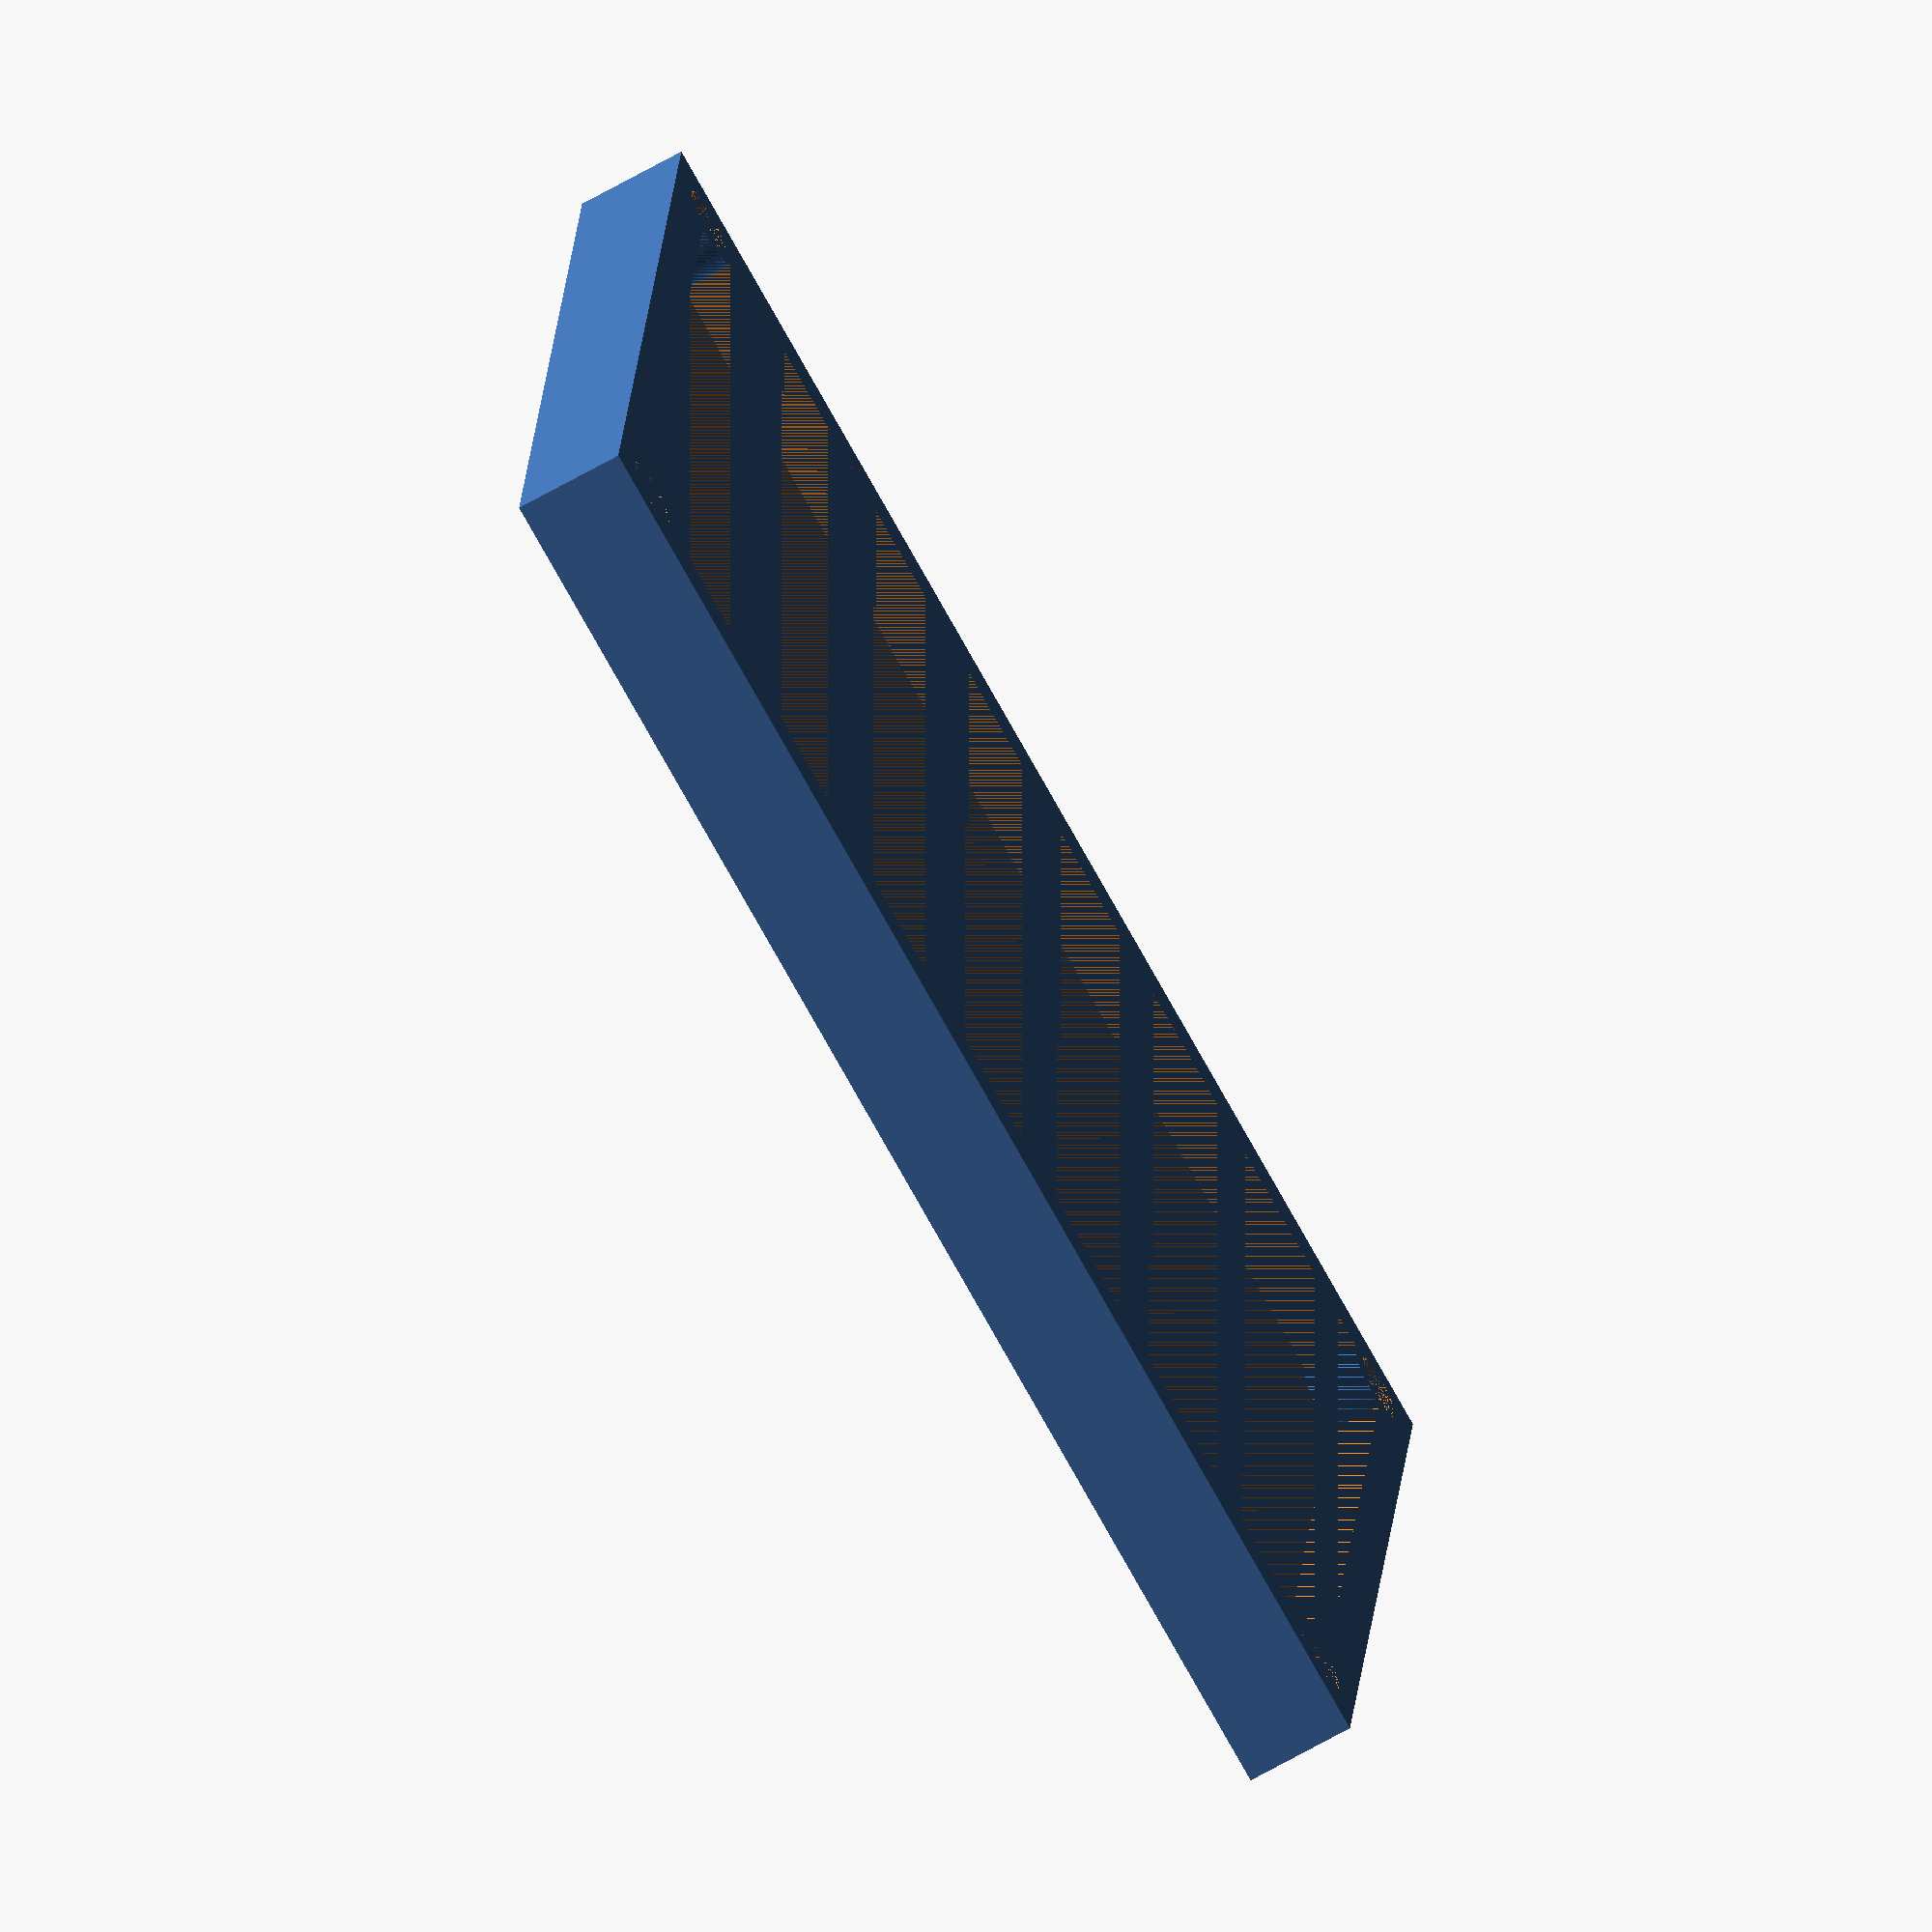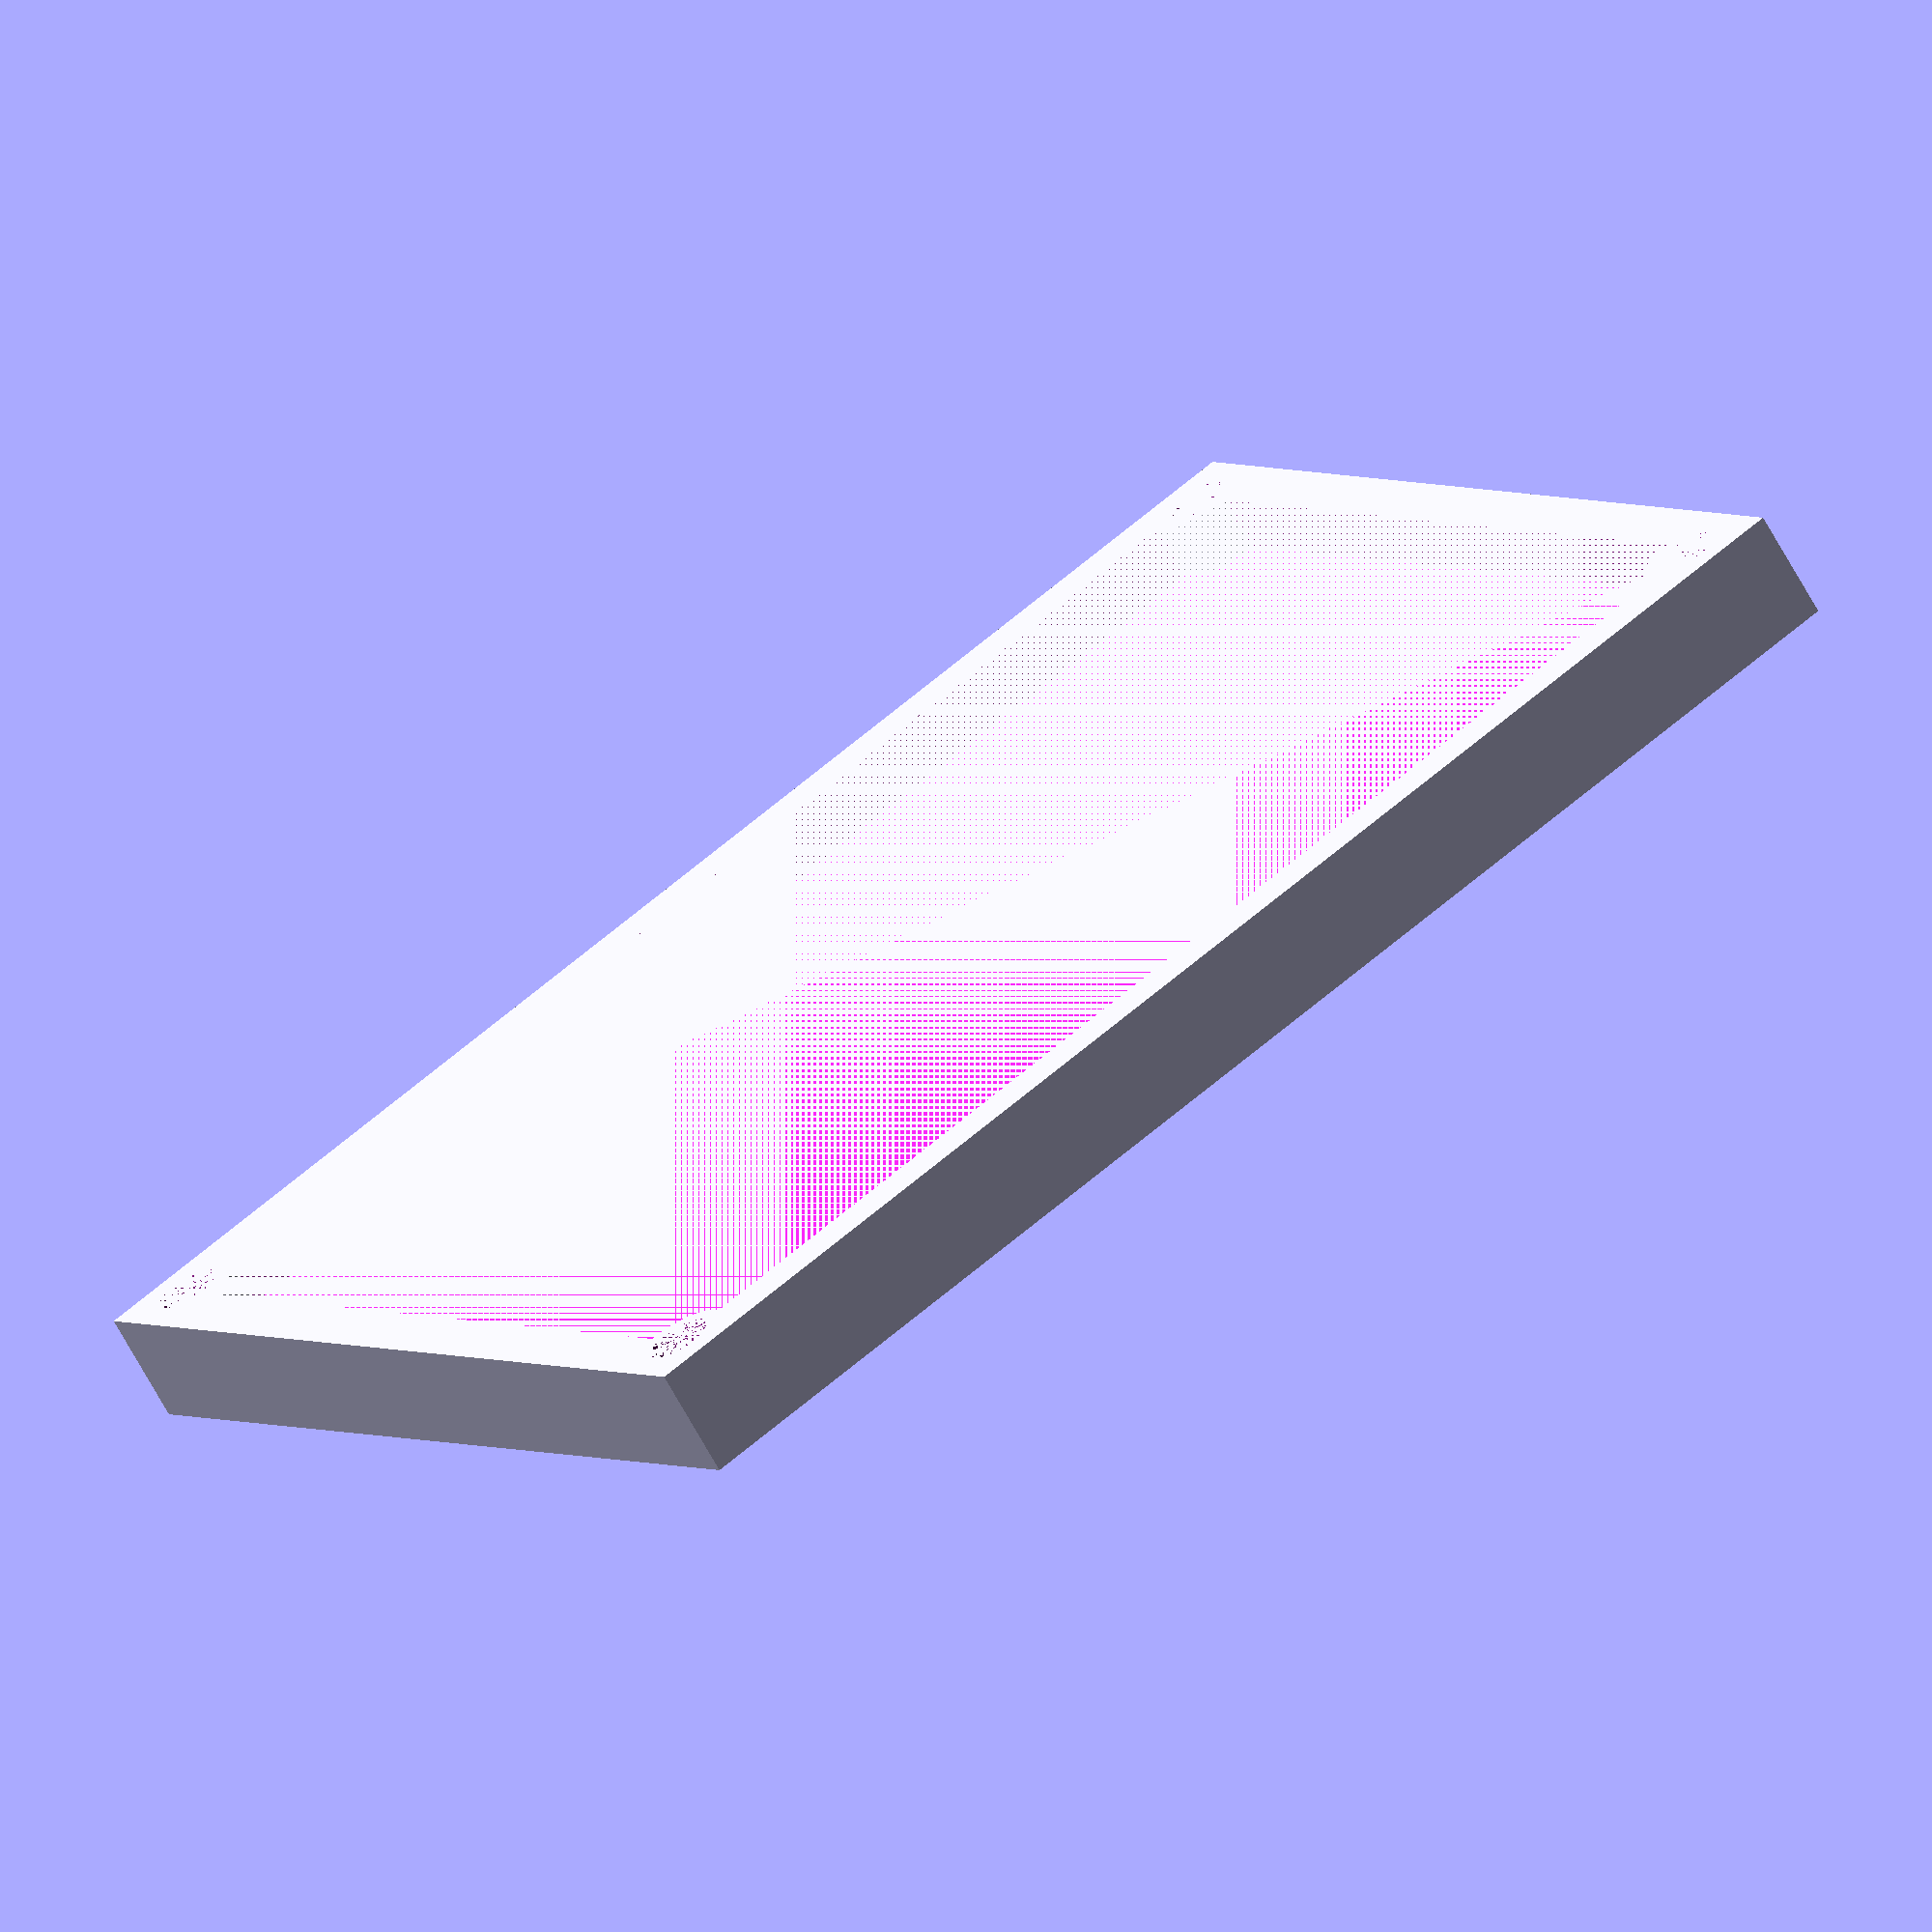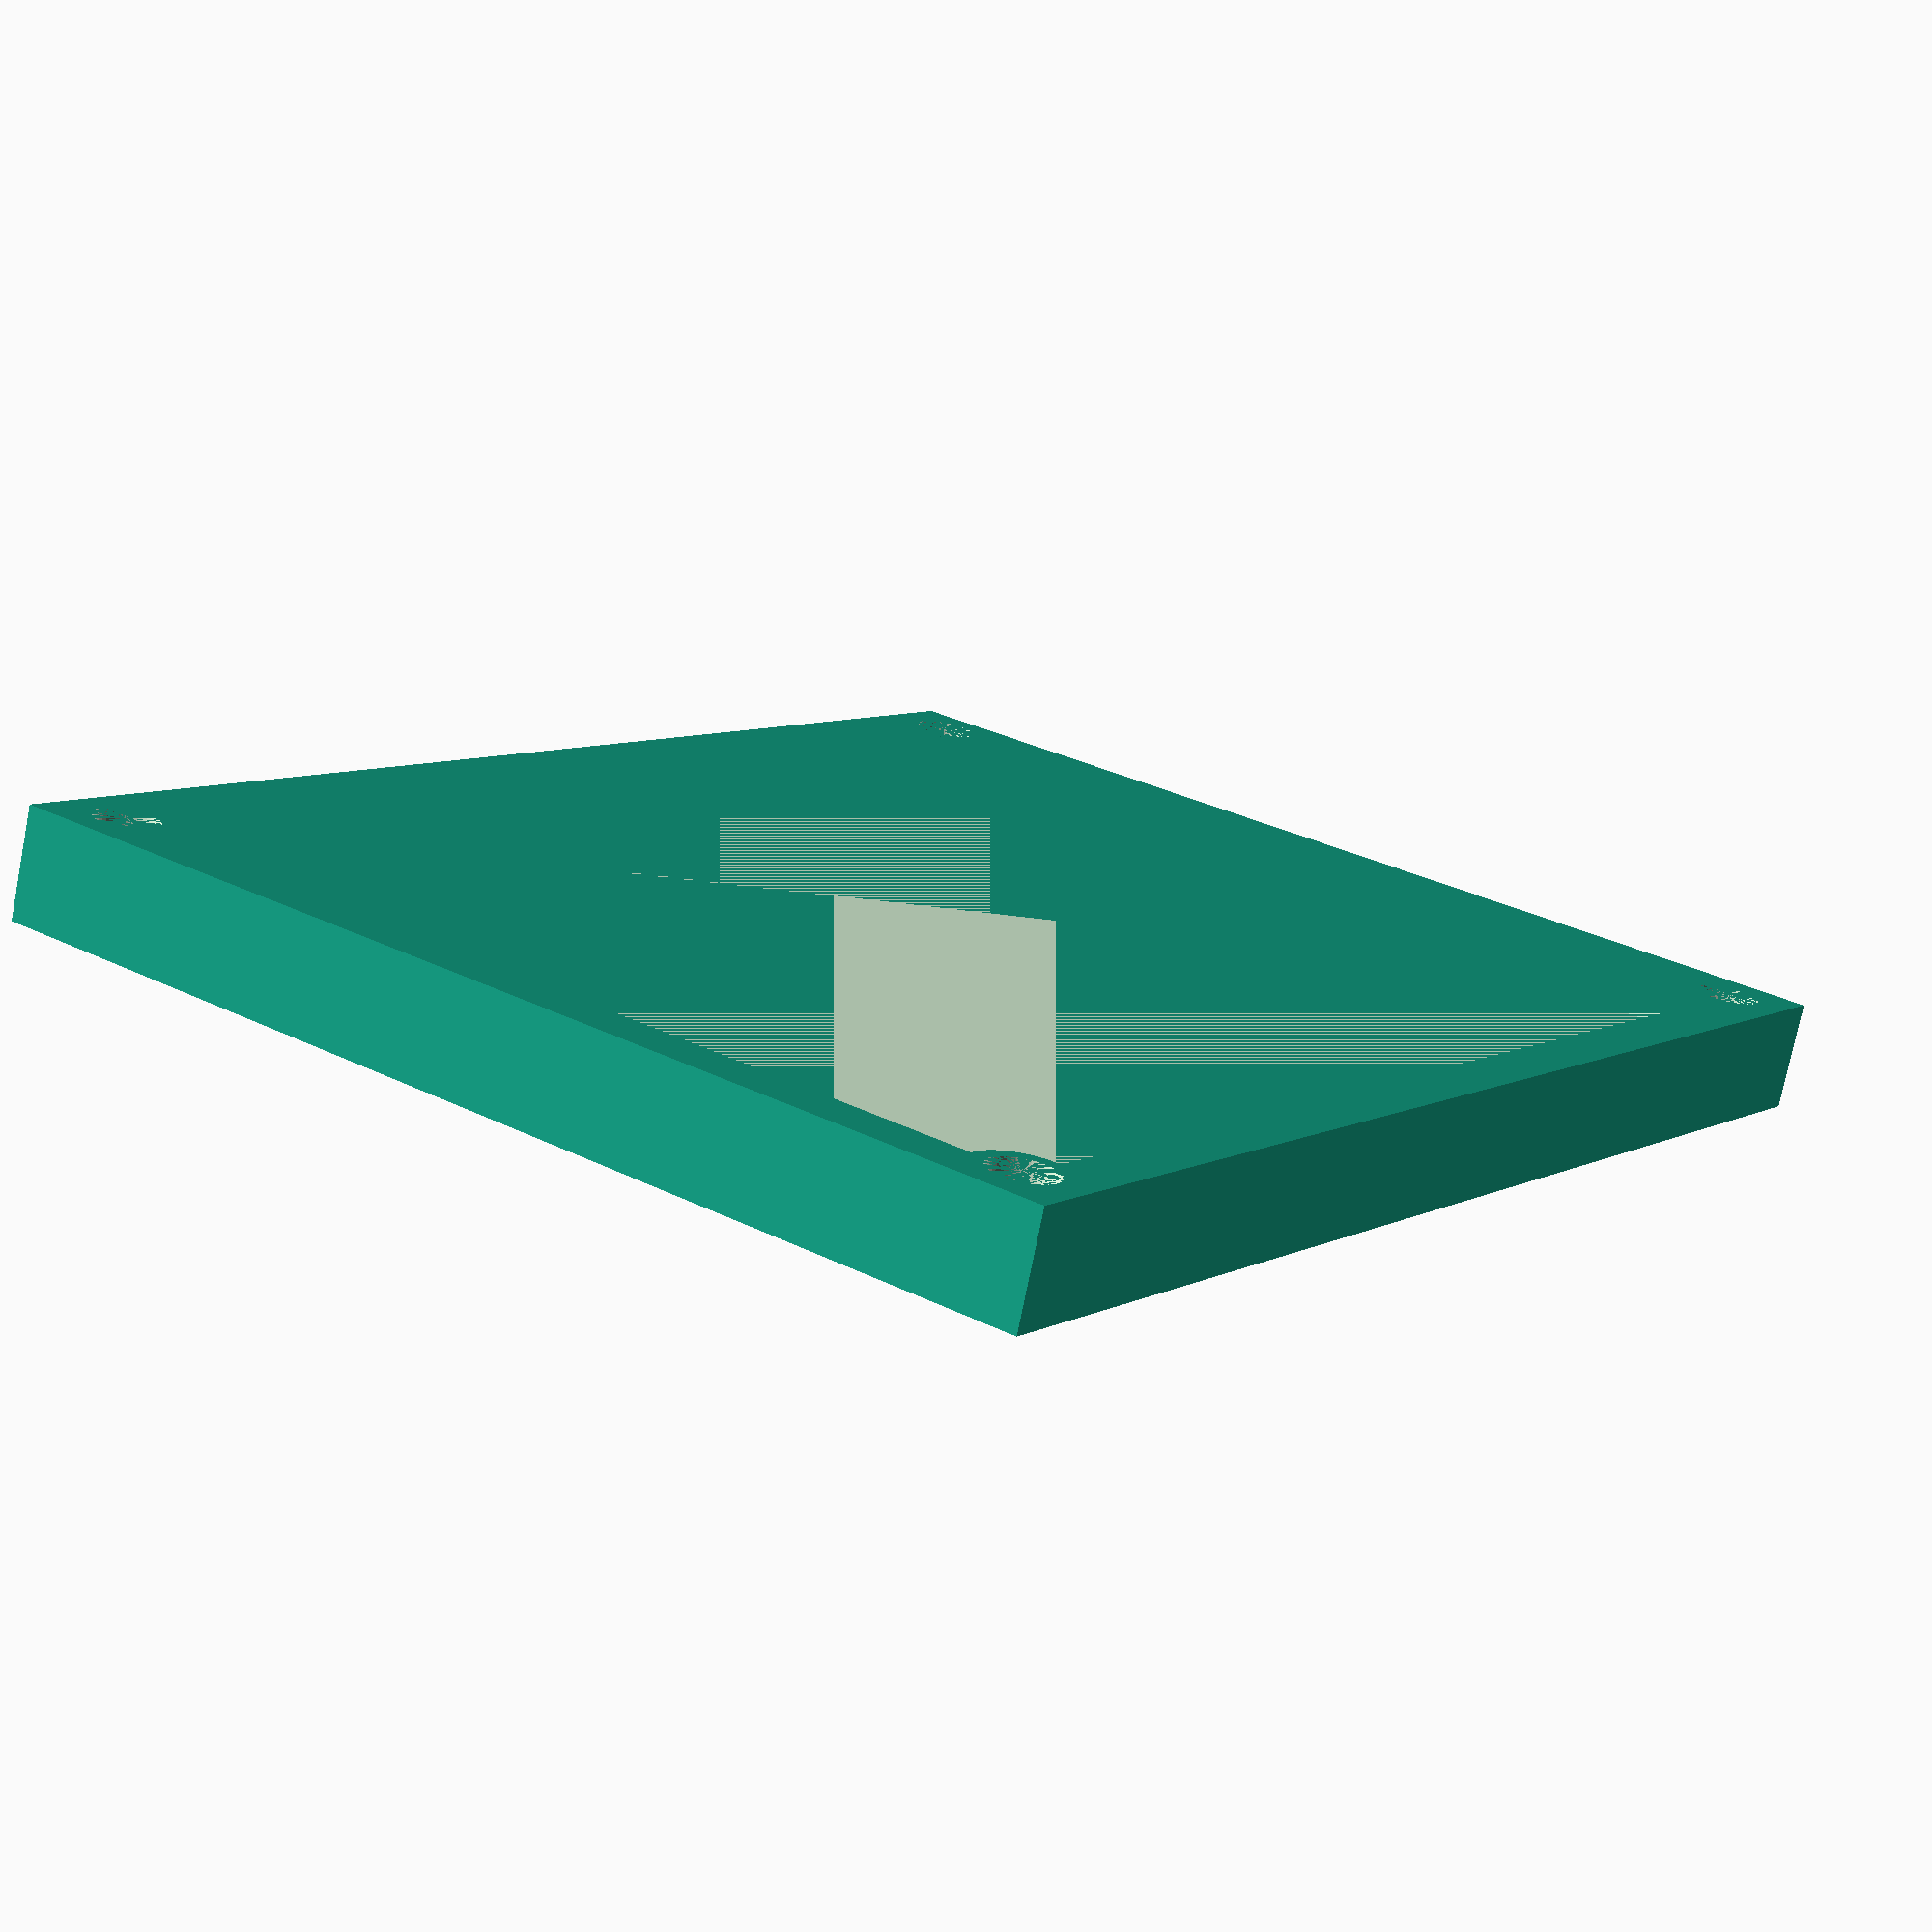
<openscad>
$fn = 50;
pcb_width = 78.994;
pcb_height = 60.706;
housing_thickness = 3;
mounting_hole_inset = 3.302;
mounting_hole_keepout = 4;
mounting_hole_diameter = 3.2;
hole_tolerance = 0.2;
pcb_standoff = 3;
pcb_standoff_width = 1;
nut_width = 5.25;
nut_height = 6.25;
nut_depth = 2.25;
difference()
{
    union()
    {
        difference()
        {
            cube([pcb_width, pcb_height, housing_thickness+pcb_standoff]);
            translate([housing_thickness,housing_thickness,housing_thickness])
            {   
                cube([pcb_width-2*housing_thickness, pcb_height-2*housing_thickness, pcb_standoff]);
            }
        }
        translate([mounting_hole_inset,mounting_hole_inset,0])cylinder(r=mounting_hole_diameter/2+pcb_standoff_width, h = pcb_standoff + housing_thickness);
        translate([pcb_width-mounting_hole_inset,mounting_hole_inset,0])cylinder(r=mounting_hole_diameter/2+pcb_standoff_width, h = pcb_standoff + housing_thickness);
        translate([pcb_width-mounting_hole_inset,pcb_height-mounting_hole_inset,0])cylinder(r=mounting_hole_diameter/2+pcb_standoff_width, h = pcb_standoff + housing_thickness);
        translate([mounting_hole_inset,pcb_height-mounting_hole_inset,0])cylinder(r=mounting_hole_diameter/2+pcb_standoff_width, h = pcb_standoff + housing_thickness);
    }
    translate([pcb_width-mounting_hole_inset,pcb_height-mounting_hole_inset,0])
    {
        cylinder(r=mounting_hole_diameter/2+hole_tolerance, h = pcb_standoff + housing_thickness);
        cube([nut_width, nut_height, nut_depth*2], center=true);
    }
    translate([mounting_hole_inset,pcb_height-mounting_hole_inset,0])
    {
        cylinder(r=mounting_hole_diameter/2+hole_tolerance, h = pcb_standoff + housing_thickness);
        cube([nut_width, nut_height, nut_depth*2], center=true);
    }
    translate([pcb_width-mounting_hole_inset,mounting_hole_inset,0])
    {
        cylinder(r=mounting_hole_diameter/2+hole_tolerance, h = pcb_standoff + housing_thickness);
        cube([nut_width, nut_height, nut_depth*2], center=true);
    }
    translate([mounting_hole_inset,mounting_hole_inset,0])
    {
        cylinder(r=mounting_hole_diameter/2+hole_tolerance, h = pcb_standoff + housing_thickness);
        cube([nut_width, nut_height, nut_depth*2], center=true);
    }    
}
</openscad>
<views>
elev=249.1 azim=186.4 roll=240.6 proj=o view=solid
elev=249.3 azim=326.9 roll=151.0 proj=o view=solid
elev=75.4 azim=304.3 roll=348.7 proj=p view=wireframe
</views>
